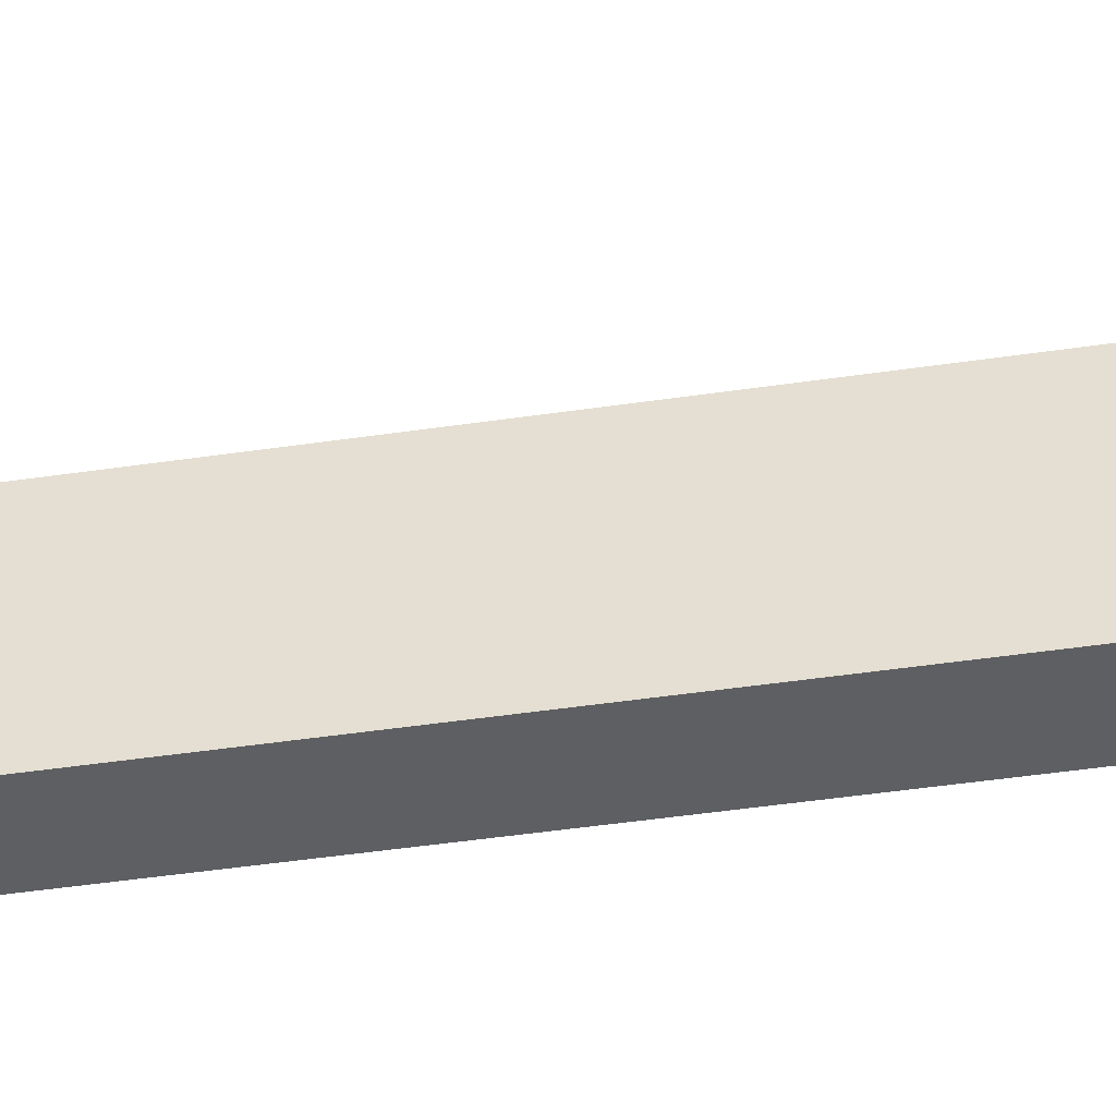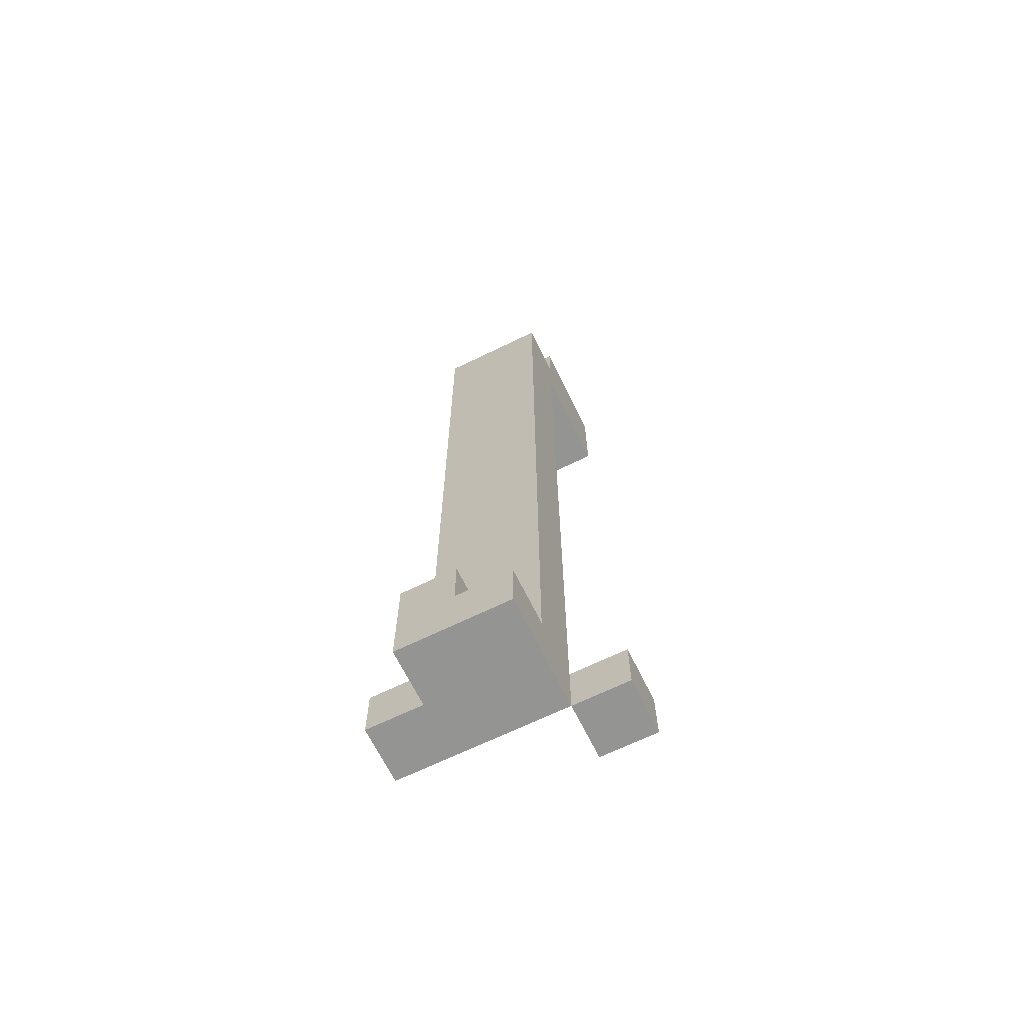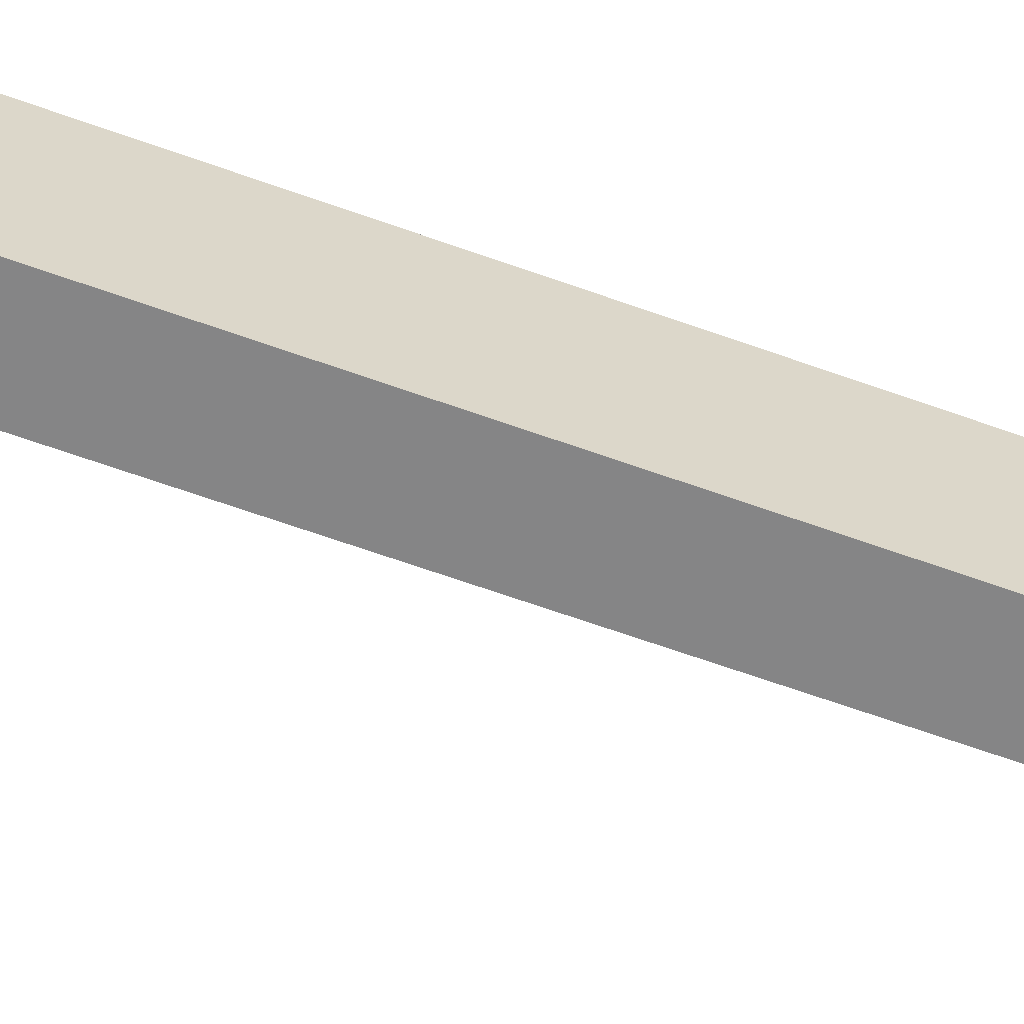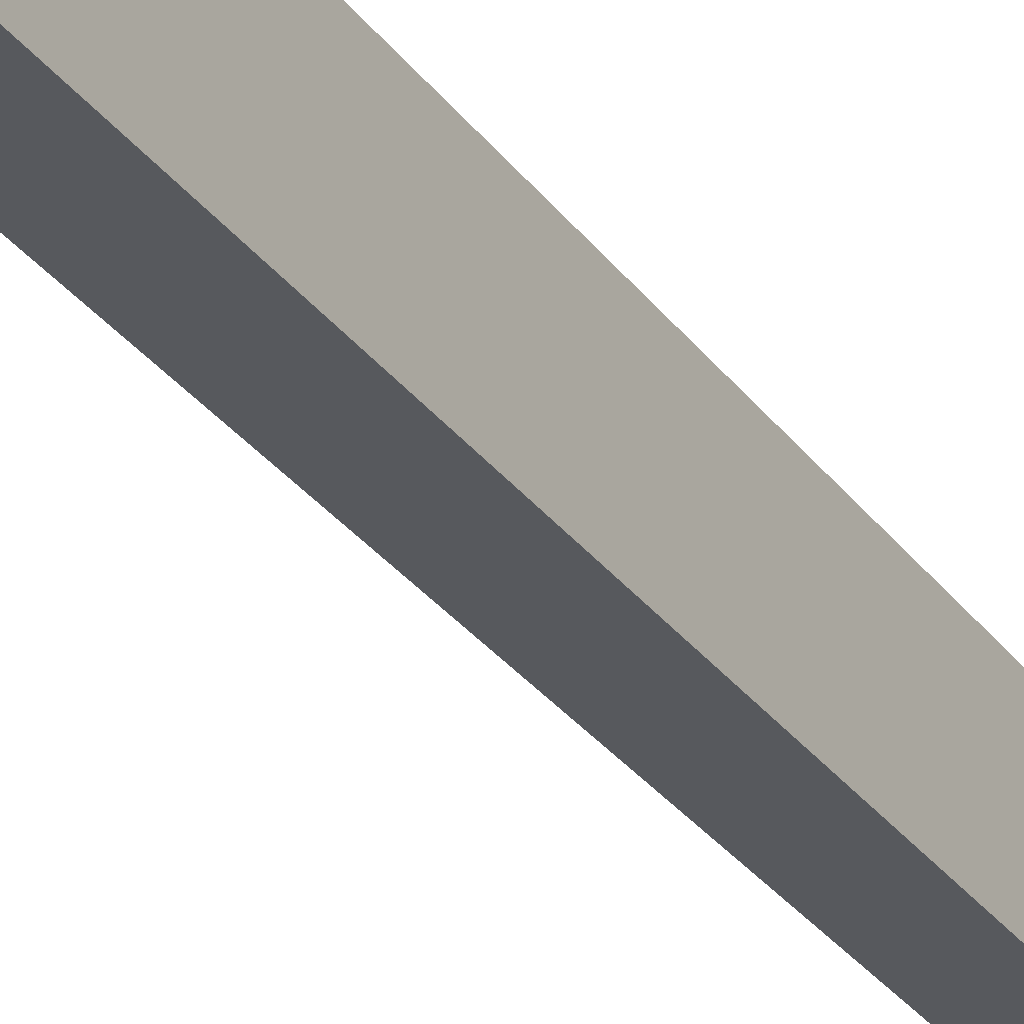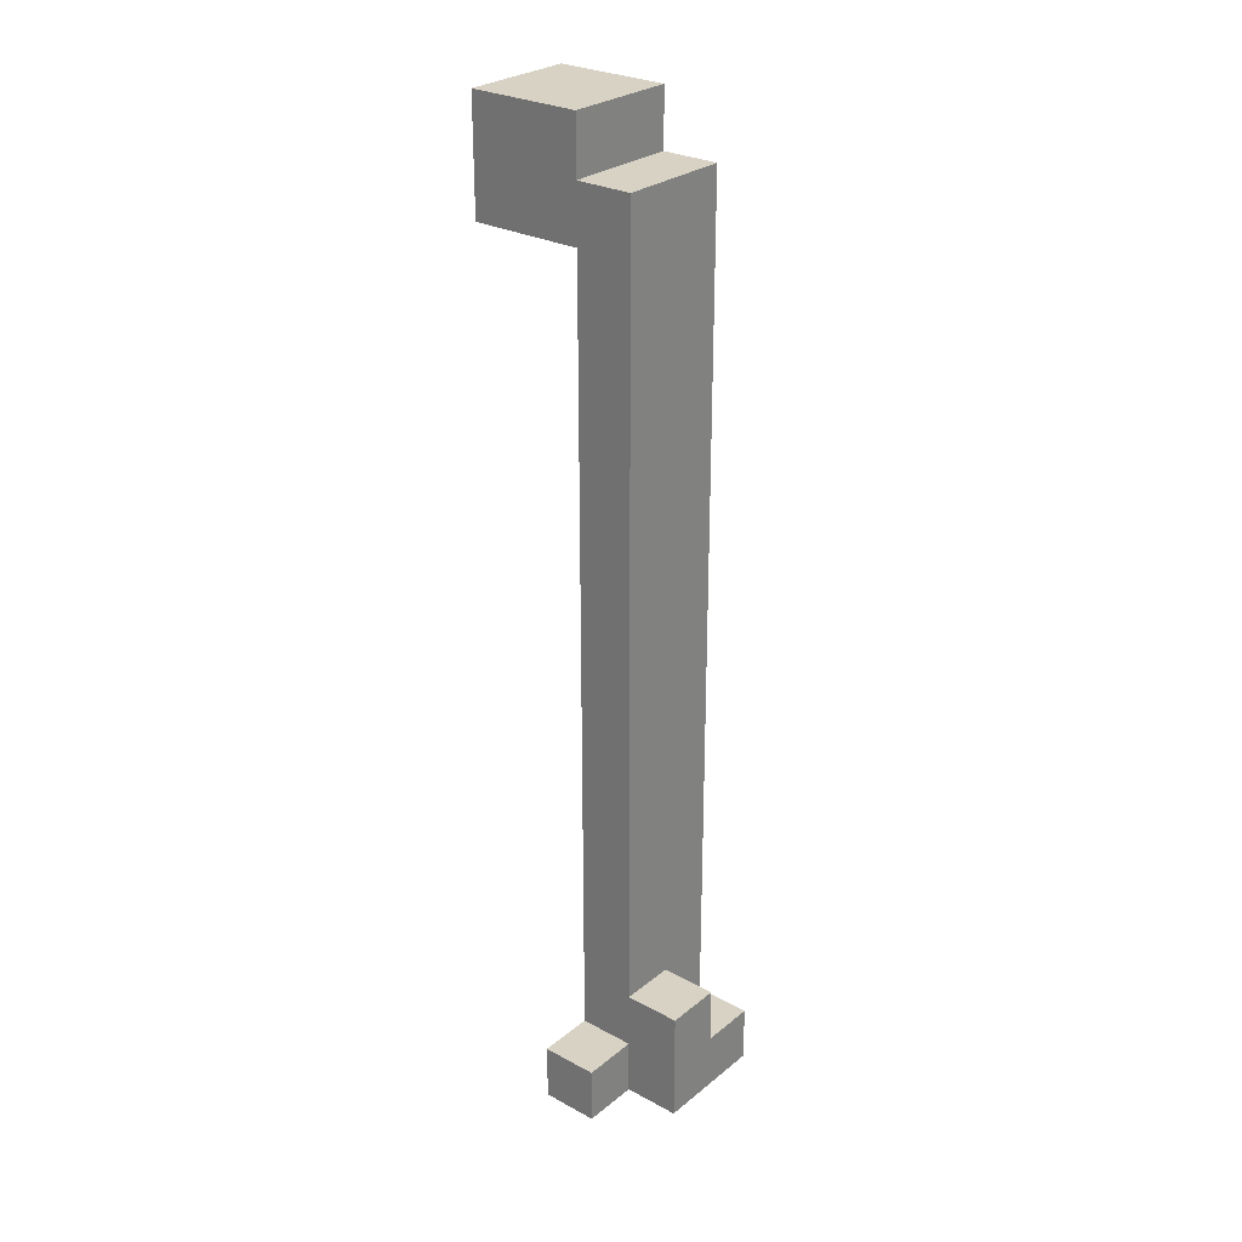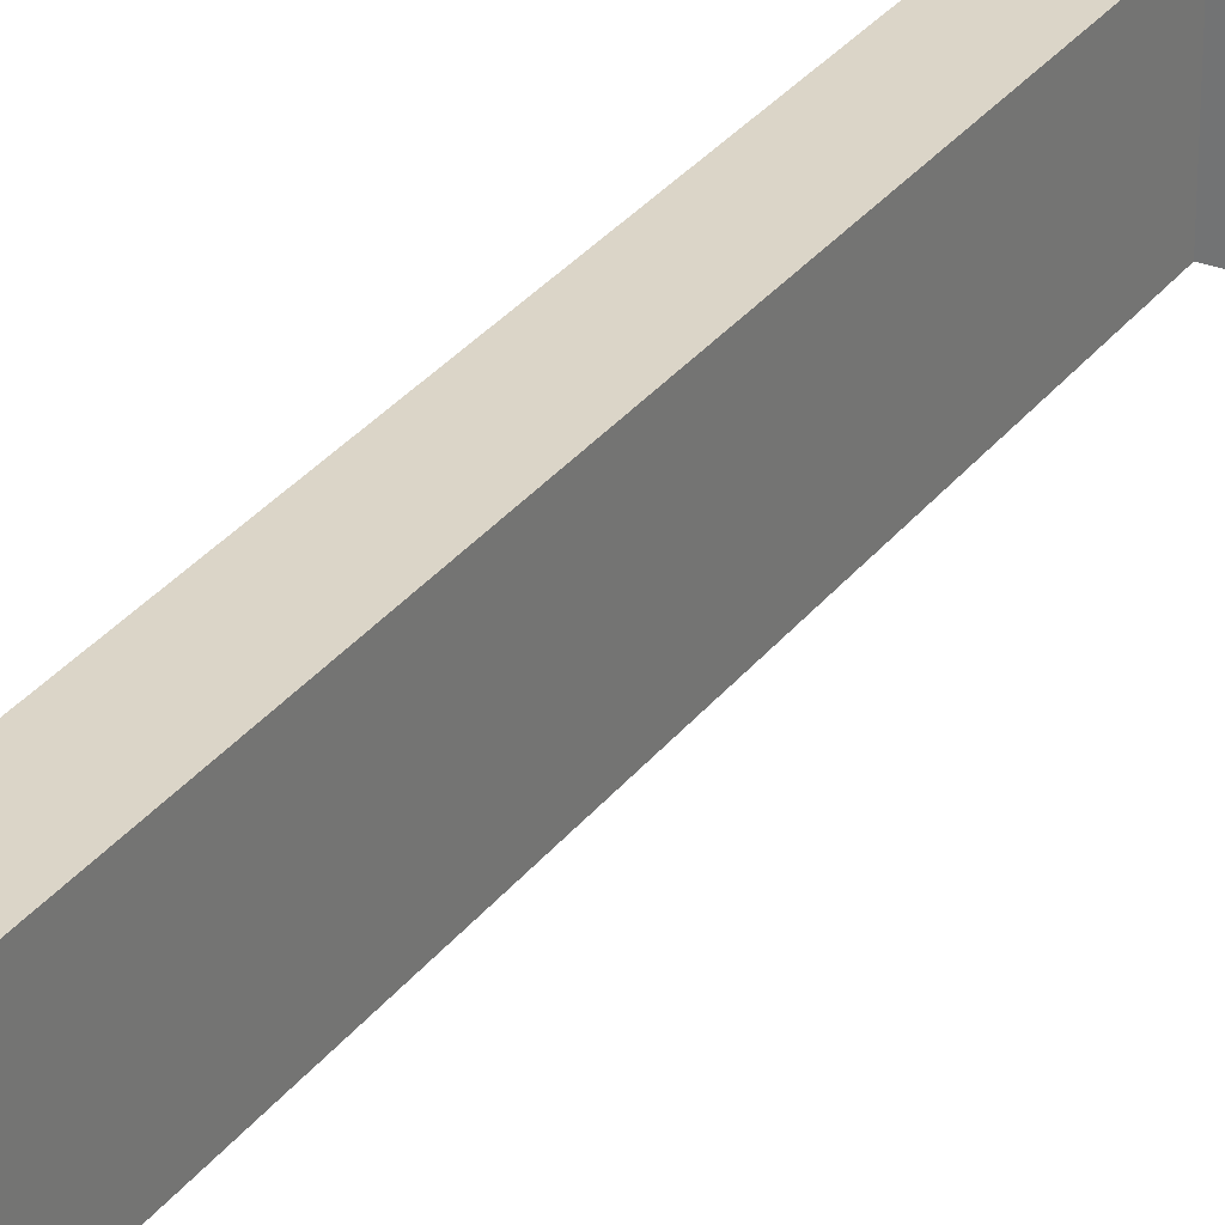
<metadata>
{"format":"obj","ext":"obj","renderer":"f3d","projection":"perspective","resolution":1024,"background":"white","views":[{"elev":-39.7,"azim":100.8,"up":"+Z"},{"elev":-66.9,"azim":-63.9,"up":"+Y"},{"elev":-61.9,"azim":-110.4,"up":"+Z"},{"elev":-29.6,"azim":-151.0,"up":"+Z"},{"elev":27.7,"azim":-140.5,"up":"+Y"},{"elev":29.5,"azim":29.3,"up":"+Z"}]}
</metadata>
<code>
o King_LavaDrop_01
v -3.7 0 -1.6
v -3.7 0 -1.7
v -3.7 0 -1.8
v -3.7 0.1 -1.6
v -3.7 0.1 -1.7
v -3.7 0.1 -1.8
v -3.7 0.2 -1.7
v -3.7 0.2 -1.8
v -3.6 0 -1.8
v -3.6 0 -1.9
v -3.6 0.1 -1.6
v -3.6 0.1 -1.7
v -3.6 0.1 -1.8
v -3.6 0.1 -1.9
v -3.6 0.2 -1.6
v -3.6 0.2 -1.7
v -3.6 0.2 -1.8
v -3.6 0.3 -1.6
v -3.6 0.3 -1.7
v -3.6 0.5 -1.6
v -3.6 0.5 -1.8
v -3.6 0.6 -1.6
v -3.6 0.6 -1.7
v -3.6 0.7 -1.7
v -3.6 0.7 -1.8
v -3.6 0.8 -1.6
v -3.6 0.8 -1.7
v -3.6 0.9 -1.6
v -3.6 0.9 -1.7
v -3.6 0.9 -1.8
v -3.6 1 -1.7
v -3.6 1 -1.8
v -3.6 1.1 -1.6
v -3.6 1.1 -1.7
v -3.6 1.4 -1.7
v -3.6 1.4 -1.8
v -3.6 1.5 -1.7
v -3.6 1.5 -1.8
v -3.6 1.6 -1.6
v -3.6 1.6 -1.7
v -3.6 1.6 -1.8
v -3.5 0 -1.5
v -3.5 0 -1.6
v -3.5 0.1 -1.5
v -3.5 0.1 -1.6
v -3.5 1.6 -1.6
v -3.5 1.6 -1.7
v -3.5 1.6 -1.8
v -3.5 1.7 -1.6
v -3.5 1.7 -1.7
v -3.5 1.7 -1.8
v -3.5 0 -1.6
v -3.5 0 -1.7
v -3.5 0 -1.8
v -3.5 0 -1.9
v -3.5 0.1 -1.6
v -3.5 0.1 -1.7
v -3.5 0.1 -1.8
v -3.5 0.1 -1.9
v -3.5 0.2 -1.6
v -3.5 0.2 -1.7
v -3.5 0.2 -1.8
v -3.5 0.3 -1.6
v -3.5 0.3 -1.7
v -3.5 0.5 -1.6
v -3.5 0.5 -1.8
v -3.5 0.6 -1.6
v -3.5 0.6 -1.7
v -3.5 0.7 -1.7
v -3.5 0.7 -1.8
v -3.5 0.8 -1.6
v -3.5 0.8 -1.7
v -3.5 0.9 -1.6
v -3.5 0.9 -1.7
v -3.5 0.9 -1.8
v -3.5 1 -1.7
v -3.5 1 -1.8
v -3.5 1.1 -1.6
v -3.5 1.1 -1.7
v -3.5 1.4 -1.7
v -3.5 1.4 -1.8
v -3.5 1.5 -1.6
v -3.5 1.5 -1.7
v -3.5 1.5 -1.8
v -3.4 0 -1.5
v -3.4 0 -1.6
v -3.4 0.1 -1.5
v -3.4 0.1 -1.6
v -3.3 1.5 -1.6
v -3.3 1.5 -1.7
v -3.3 1.5 -1.8
v -3.3 1.6 -1.7
v -3.3 1.6 -1.8
v -3.3 1.7 -1.6
v -3.3 1.7 -1.8
v -3.5 0 -1.5
v -3.5 0.1 -1.5
v -3.4 0 -1.5
v -3.4 0.1 -1.5
v -3.7 0 -1.6
v -3.7 0.1 -1.6
v -3.6 0 -1.6
v -3.6 0.1 -1.6
v -3.6 0.2 -1.6
v -3.6 0.3 -1.6
v -3.6 0.5 -1.6
v -3.6 0.6 -1.6
v -3.6 0.8 -1.6
v -3.6 0.9 -1.6
v -3.6 1.1 -1.6
v -3.6 1.6 -1.6
v -3.5 0 -1.6
v -3.5 0.1 -1.6
v -3.5 0.2 -1.6
v -3.5 0.3 -1.6
v -3.5 0.5 -1.6
v -3.5 0.6 -1.6
v -3.5 0.8 -1.6
v -3.5 0.9 -1.6
v -3.5 1.1 -1.6
v -3.5 1.5 -1.6
v -3.5 1.6 -1.6
v -3.5 1.7 -1.6
v -3.4 1.5 -1.6
v -3.4 1.6 -1.6
v -3.3 1.5 -1.6
v -3.3 1.7 -1.6
v -3.7 0.1 -1.7
v -3.7 0.2 -1.7
v -3.6 0.1 -1.7
v -3.6 0.2 -1.7
v -3.5 0 -1.6
v -3.5 0.1 -1.6
v -3.4 0 -1.6
v -3.4 0.1 -1.6
v -3.7 0 -1.8
v -3.7 0.1 -1.8
v -3.7 0.2 -1.8
v -3.6 0 -1.8
v -3.6 0.1 -1.8
v -3.6 0.2 -1.8
v -3.6 0.5 -1.8
v -3.6 0.7 -1.8
v -3.6 0.9 -1.8
v -3.6 1 -1.8
v -3.6 1.4 -1.8
v -3.6 1.5 -1.8
v -3.6 1.6 -1.8
v -3.5 0.1 -1.8
v -3.5 0.2 -1.8
v -3.5 0.5 -1.8
v -3.5 0.7 -1.8
v -3.5 0.9 -1.8
v -3.5 1 -1.8
v -3.5 1.4 -1.8
v -3.5 1.5 -1.8
v -3.5 1.6 -1.8
v -3.5 1.7 -1.8
v -3.4 1.5 -1.8
v -3.4 1.6 -1.8
v -3.4 1.7 -1.8
v -3.3 1.5 -1.8
v -3.3 1.6 -1.8
v -3.3 1.7 -1.8
v -3.6 0 -1.9
v -3.6 0.1 -1.9
v -3.5 0 -1.9
v -3.5 0.1 -1.9
v -3.5 0 -1.5
v -3.4 0 -1.5
v -3.7 0 -1.6
v -3.6 0 -1.6
v -3.5 0 -1.6
v -3.4 0 -1.6
v -3.7 0 -1.7
v -3.6 0 -1.7
v -3.5 0 -1.7
v -3.7 0 -1.8
v -3.6 0 -1.8
v -3.5 0 -1.8
v -3.6 0 -1.9
v -3.5 0 -1.9
v -3.5 1.5 -1.6
v -3.4 1.5 -1.6
v -3.3 1.5 -1.6
v -3.5 1.5 -1.7
v -3.4 1.5 -1.7
v -3.3 1.5 -1.7
v -3.5 1.5 -1.8
v -3.4 1.5 -1.8
v -3.3 1.5 -1.8
v -3.5 0.1 -1.5
v -3.4 0.1 -1.5
v -3.7 0.1 -1.6
v -3.6 0.1 -1.6
v -3.5 0.1 -1.6
v -3.4 0.1 -1.6
v -3.7 0.1 -1.7
v -3.6 0.1 -1.7
v -3.6 0.1 -1.8
v -3.5 0.1 -1.8
v -3.6 0.1 -1.9
v -3.5 0.1 -1.9
v -3.7 0.2 -1.7
v -3.6 0.2 -1.7
v -3.7 0.2 -1.8
v -3.6 0.2 -1.8
v -3.6 1.6 -1.6
v -3.5 1.6 -1.6
v -3.6 1.6 -1.7
v -3.5 1.6 -1.7
v -3.6 1.6 -1.8
v -3.5 1.6 -1.8
v -3.5 1.7 -1.6
v -3.3 1.7 -1.6
v -3.5 1.7 -1.7
v -3.4 1.7 -1.7
v -3.5 1.7 -1.8
v -3.4 1.7 -1.8
v -3.3 1.7 -1.8
f 4 2 1
f 5 3 2
f 5 2 4
f 6 3 5
f 7 6 5
f 8 6 7
f 13 10 9
f 14 10 13
f 15 12 11
f 16 12 15
f 18 16 15
f 19 17 16
f 19 16 18
f 20 19 18
f 21 17 19
f 21 19 20
f 22 21 20
f 23 21 22
f 24 23 22
f 24 21 23
f 25 21 24
f 26 24 22
f 26 25 24
f 27 25 26
f 28 27 26
f 29 25 27
f 29 27 28
f 30 25 29
f 31 29 28
f 31 30 29
f 32 30 31
f 33 31 28
f 34 32 31
f 34 31 33
f 35 34 33
f 35 32 34
f 36 32 35
f 37 35 33
f 37 36 35
f 38 36 37
f 39 37 33
f 40 38 37
f 40 37 39
f 41 38 40
f 44 43 42
f 45 43 44
f 49 47 46
f 50 48 47
f 50 47 49
f 51 48 50
f 52 53 56
f 53 54 57
f 56 53 57
f 54 55 58
f 57 54 58
f 58 55 59
f 56 57 60
f 57 58 61
f 60 57 61
f 61 58 62
f 60 61 63
f 61 62 64
f 63 61 64
f 63 64 65
f 64 62 66
f 65 64 66
f 65 66 67
f 67 66 68
f 67 68 69
f 68 66 69
f 69 66 70
f 67 69 71
f 69 70 71
f 71 70 72
f 71 72 73
f 72 70 74
f 73 72 74
f 74 70 75
f 73 74 76
f 74 75 76
f 76 75 77
f 73 76 78
f 76 77 79
f 78 76 79
f 78 79 80
f 79 77 80
f 80 77 81
f 78 80 82
f 80 81 83
f 82 80 83
f 83 81 84
f 85 86 87
f 87 86 88
f 89 90 92
f 90 91 92
f 92 91 93
f 89 92 94
f 92 93 94
f 94 93 95
f 98 97 96
f 99 97 98
f 102 101 100
f 103 101 102
f 112 103 102
f 113 104 103
f 113 103 112
f 114 105 104
f 114 104 113
f 115 106 105
f 115 105 114
f 116 107 106
f 116 106 115
f 117 108 107
f 117 107 116
f 118 109 108
f 118 108 117
f 119 110 109
f 119 109 118
f 120 111 110
f 120 110 119
f 121 111 120
f 122 111 121
f 124 122 121
f 125 123 122
f 125 122 124
f 126 125 124
f 127 123 125
f 127 125 126
f 130 129 128
f 131 129 130
f 132 133 134
f 134 133 135
f 136 137 139
f 137 138 140
f 139 137 140
f 140 138 141
f 140 141 149
f 141 142 150
f 149 141 150
f 142 143 151
f 150 142 151
f 143 144 152
f 151 143 152
f 144 145 153
f 152 144 153
f 145 146 154
f 153 145 154
f 146 147 155
f 154 146 155
f 147 148 156
f 155 147 156
f 156 148 157
f 156 157 159
f 157 158 160
f 159 157 160
f 160 158 161
f 159 160 162
f 160 161 163
f 162 160 163
f 163 161 164
f 165 166 167
f 167 166 168
f 173 170 169
f 174 170 173
f 175 172 171
f 176 173 172
f 176 172 175
f 177 173 176
f 178 176 175
f 179 177 176
f 179 176 178
f 180 177 179
f 181 180 179
f 182 180 181
f 186 184 183
f 187 185 184
f 187 184 186
f 188 185 187
f 189 187 186
f 190 188 187
f 190 187 189
f 191 188 190
f 192 193 196
f 196 193 197
f 194 195 198
f 198 195 199
f 200 201 202
f 202 201 203
f 204 205 206
f 206 205 207
f 208 209 210
f 210 209 211
f 210 211 212
f 212 211 213
f 214 215 216
f 216 215 217
f 216 217 218
f 217 215 219
f 218 217 219
f 219 215 220

</code>
